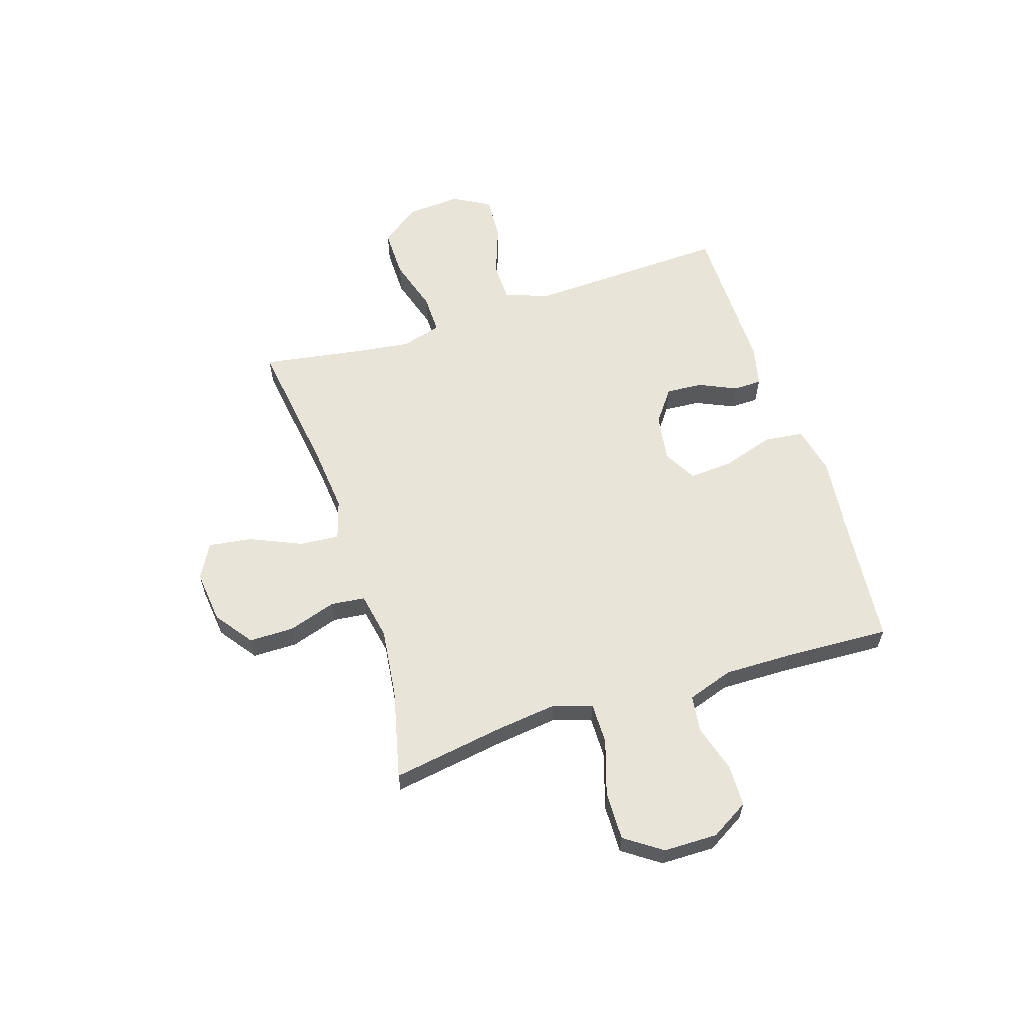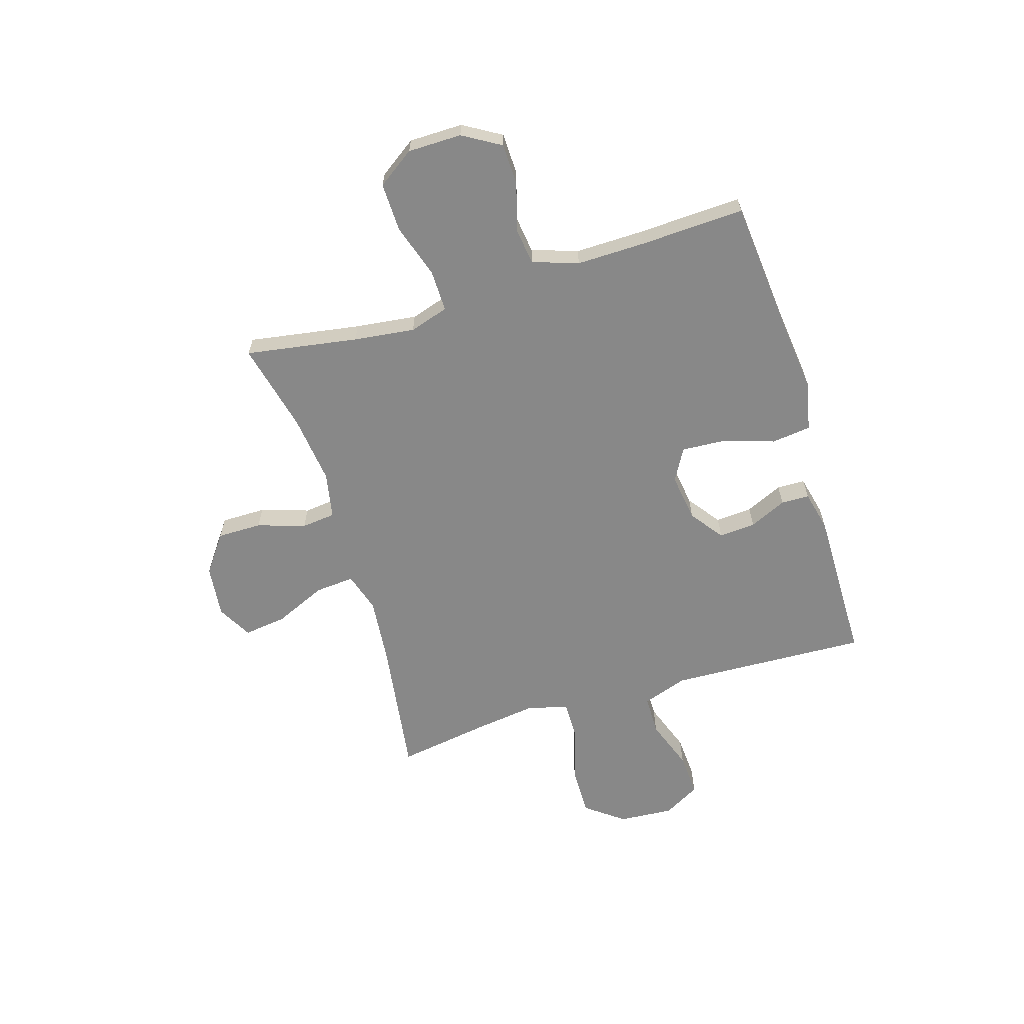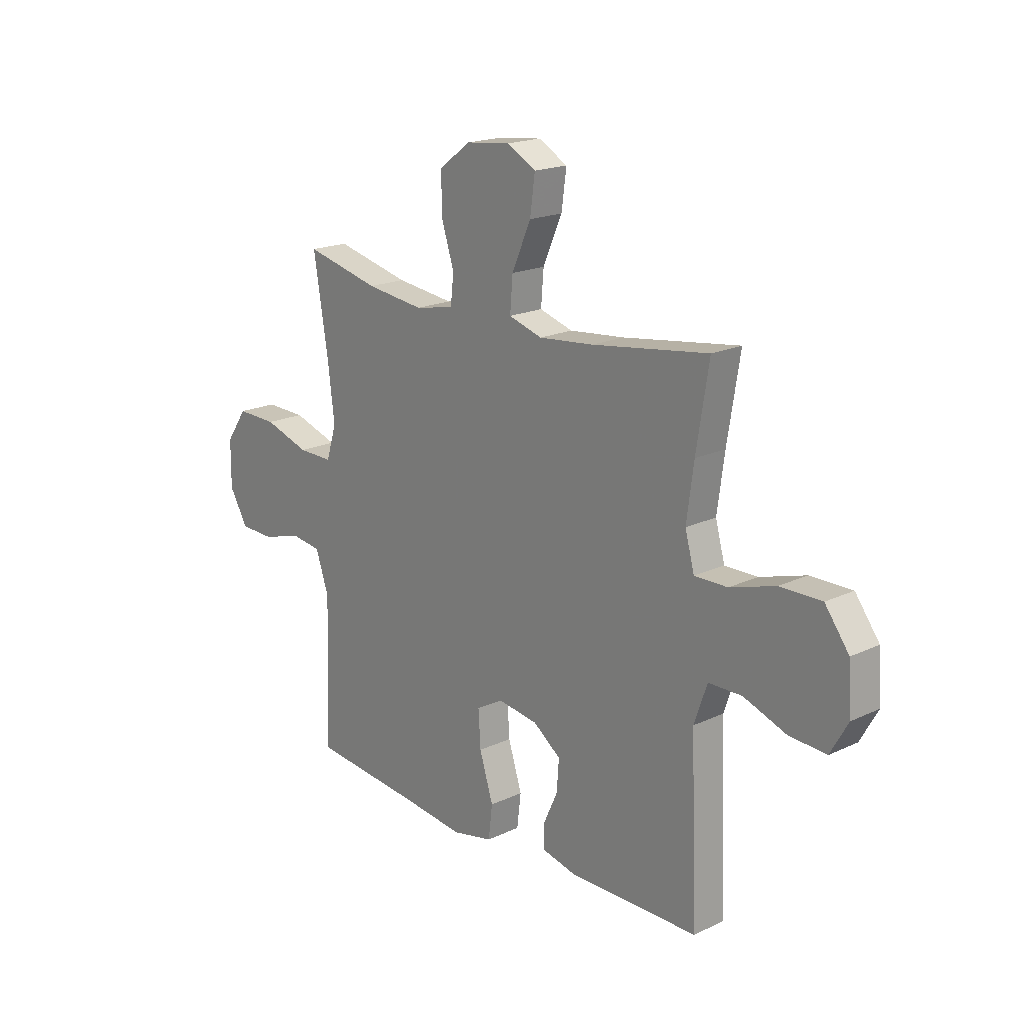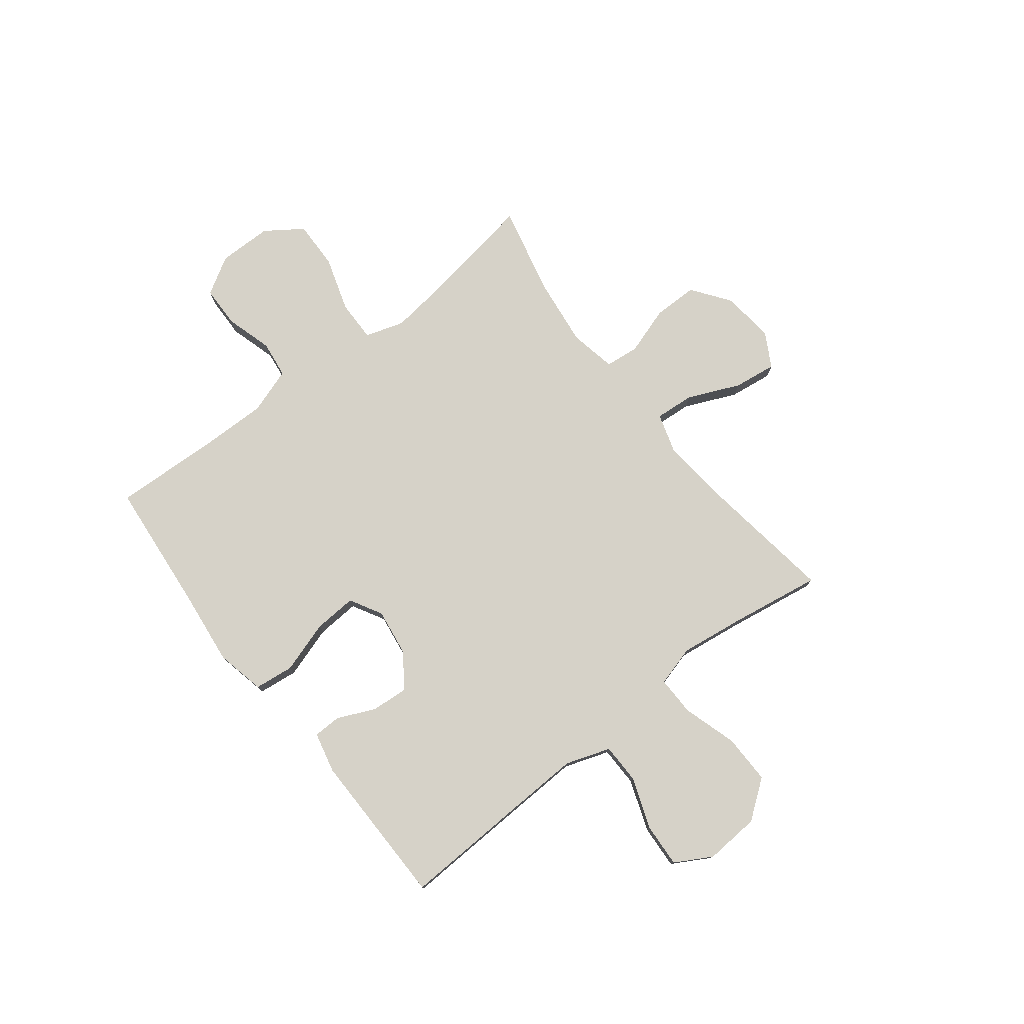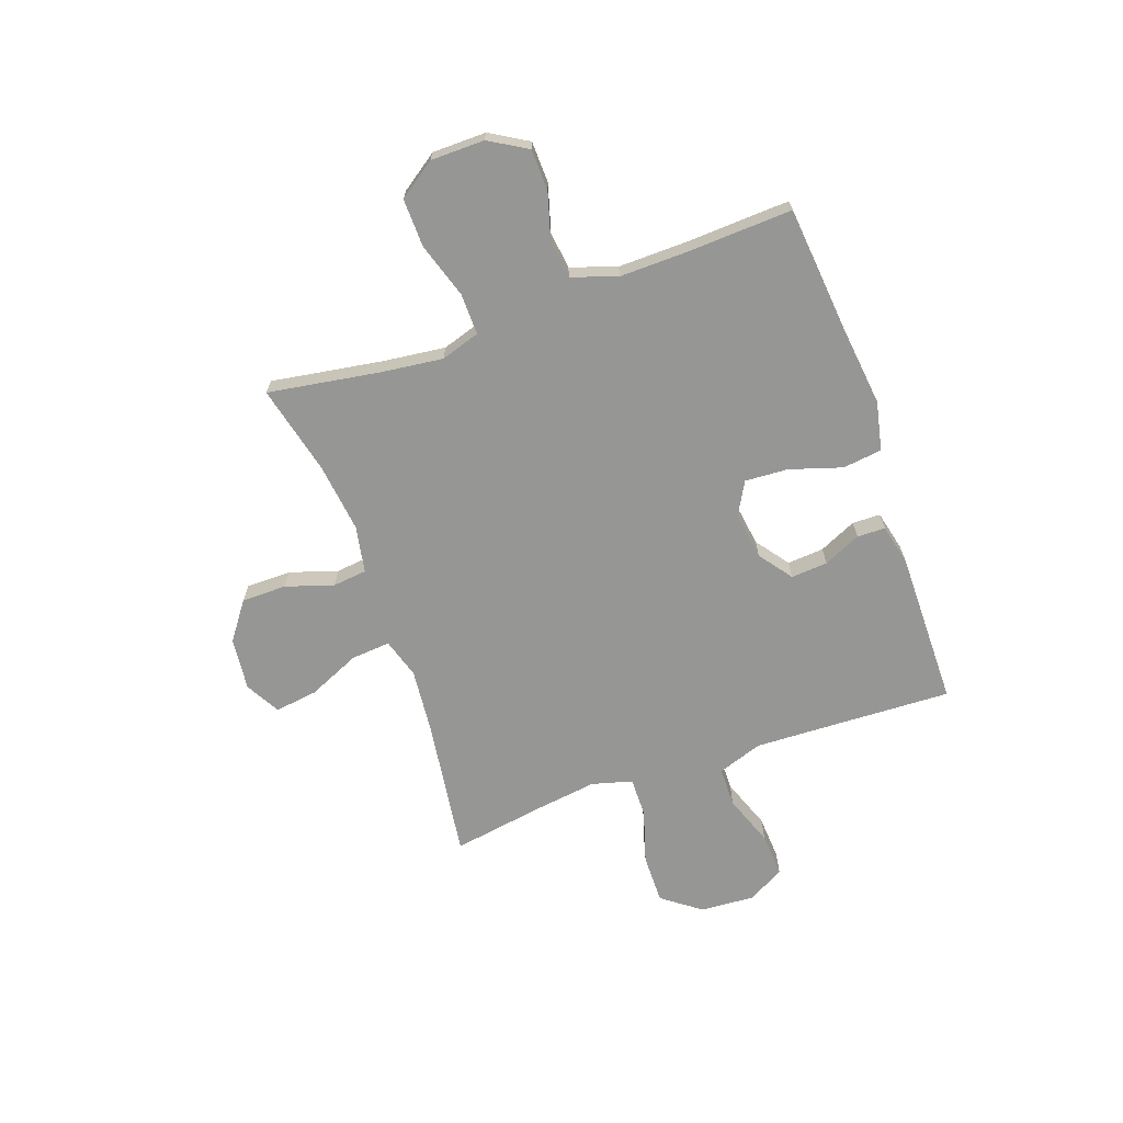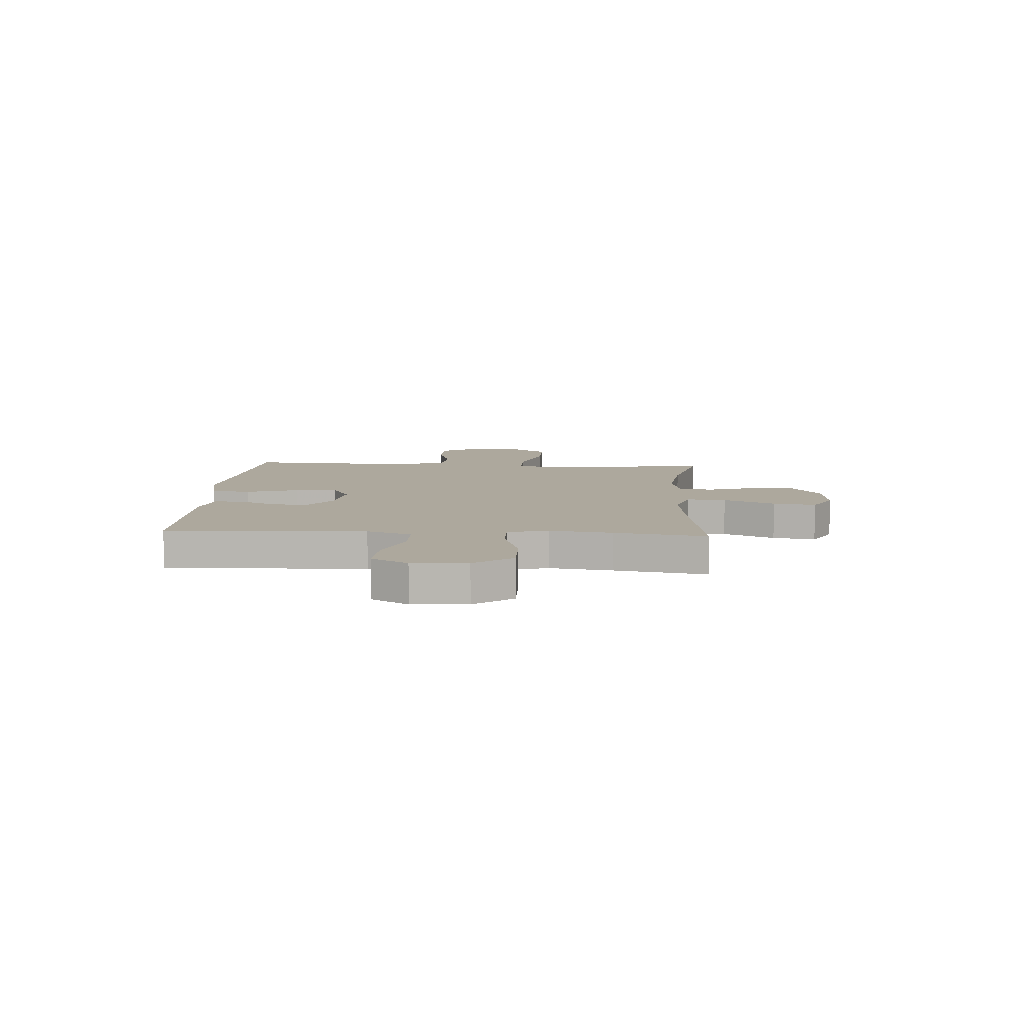
<metadata>
{"format":"obj","ext":"obj","renderer":"f3d","projection":"perspective","resolution":1024,"background":"white","views":[{"elev":60.0,"azim":72.2,"up":"+Y"},{"elev":-62.9,"azim":107.0,"up":"+Y"},{"elev":18.8,"azim":-131.8,"up":"+Z"},{"elev":77.5,"azim":-128.0,"up":"+Y"},{"elev":-67.7,"azim":109.6,"up":"+Y"},{"elev":8.7,"azim":-86.3,"up":"+Y"}]}
</metadata>
<code>
v 0.5 0.07 -0.5
v 0.248 0.07 -0.524
v 0.111 0.07 -0.54
v 0.019 0.07 -0.52
v 0.01 0.07 -0.446
v 0.041 0.07 -0.348
v 0.046 0.07 -0.267
v -0.015 0.07 -0.233
v -0.105 0.07 -0.246
v -0.167 0.07 -0.292
v -0.162 0.07 -0.361
v -0.13 0.07 -0.431
v -0.131 0.07 -0.484
v -0.207 0.07 -0.502
v -0.5 0.07 -0.5
v -0.49 0.07 -0.255
v -0.485 0.07 -0.124
v -0.514 0.07 -0.04
v -0.589 0.07 -0.039
v -0.685 0.07 -0.074
v -0.768 0.07 -0.079
v -0.807 0.07 -0.01
v -0.8 0.07 0.093
v -0.746 0.07 0.165
v -0.653 0.07 0.164
v -0.551 0.07 0.133
v -0.477 0.07 0.132
v -0.456 0.07 0.208
v -0.472 0.07 0.326
v -0.5 0.07 0.5
v -0.239 0.07 0.463
v -0.115 0.07 0.451
v -0.04 0.07 0.474
v -0.046 0.07 0.548
v -0.089 0.07 0.645
v -0.1 0.07 0.726
v -0.035 0.07 0.762
v 0.064 0.07 0.751
v 0.135 0.07 0.699
v 0.135 0.07 0.615
v 0.106 0.07 0.525
v 0.113 0.07 0.461
v 0.201 0.07 0.444
v 0.332 0.07 0.46
v 0.5 0.07 0.5
v 0.466 0.07 0.289
v 0.452 0.07 0.174
v 0.475 0.07 0.101
v 0.553 0.07 0.102
v 0.656 0.07 0.135
v 0.747 0.07 0.137
v 0.795 0.07 0.068
v 0.796 0.07 -0.033
v 0.754 0.07 -0.104
v 0.676 0.07 -0.106
v 0.587 0.07 -0.08
v 0.518 0.07 -0.089
v 0.489 0.07 -0.175
v 0.491 0.07 -0.303
v 0.5 0 -0.5
v 0.248 0 -0.524
v 0.111 0 -0.54
v 0.019 0 -0.52
v 0.01 0 -0.446
v 0.041 0 -0.348
v 0.046 0 -0.267
v -0.015 0 -0.233
v -0.105 0 -0.246
v -0.167 0 -0.292
v -0.162 0 -0.361
v -0.13 0 -0.431
v -0.131 0 -0.484
v -0.207 0 -0.502
v -0.5 0 -0.5
v -0.49 0 -0.255
v -0.485 0 -0.124
v -0.514 0 -0.04
v -0.589 0 -0.039
v -0.685 0 -0.074
v -0.768 0 -0.079
v -0.807 0 -0.01
v -0.8 0 0.093
v -0.746 0 0.165
v -0.653 0 0.164
v -0.551 0 0.133
v -0.477 0 0.132
v -0.456 0 0.208
v -0.472 0 0.326
v -0.5 0 0.5
v -0.239 0 0.463
v -0.115 0 0.451
v -0.04 0 0.474
v -0.046 0 0.548
v -0.089 0 0.645
v -0.1 0 0.726
v -0.035 0 0.762
v 0.064 0 0.751
v 0.135 0 0.699
v 0.135 0 0.615
v 0.106 0 0.525
v 0.113 0 0.461
v 0.201 0 0.444
v 0.332 0 0.46
v 0.5 0 0.5
v 0.466 0 0.289
v 0.452 0 0.174
v 0.475 0 0.101
v 0.553 0 0.102
v 0.656 0 0.135
v 0.747 0 0.137
v 0.795 0 0.068
v 0.796 0 -0.033
v 0.754 0 -0.104
v 0.676 0 -0.106
v 0.587 0 -0.08
v 0.518 0 -0.089
v 0.489 0 -0.175
v 0.491 0 -0.303
f 54 55 56
f 53 54 56
f 52 53 56
f 51 52 56
f 50 51 56
f 49 50 56
f 48 49 56 57
f 47 48 57 58
f 44 45 46
f 43 44 46 47
f 47 58 59
f 43 47 59
f 42 43 59
f 39 40 41
f 38 39 41
f 37 38 41
f 36 37 41
f 35 36 41
f 34 35 41
f 33 34 41 42
f 29 30 31
f 28 29 31 32
f 42 59 1
f 33 42 1
f 32 33 1
f 28 32 1
f 27 28 1
f 24 25 26
f 23 24 26
f 22 23 26
f 21 22 26
f 20 21 26
f 19 20 26
f 14 15 16
f 13 14 16
f 12 13 16
f 11 12 16
f 10 11 16 17
f 9 10 17 18
f 4 5 6
f 3 4 6
f 2 3 6
f 2 6 7
f 1 2 7
f 27 1 7 8
f 18 19 26 27
f 8 9 18 27
f 115 114 113
f 115 113 112
f 115 112 111
f 115 111 110
f 115 110 109
f 115 109 108
f 116 115 108 107
f 117 116 107 106
f 105 104 103
f 106 105 103 102
f 118 117 106
f 118 106 102
f 118 102 101
f 100 99 98
f 100 98 97
f 100 97 96
f 100 96 95
f 100 95 94
f 100 94 93
f 101 100 93 92
f 90 89 88
f 91 90 88 87
f 60 118 101
f 60 101 92
f 60 92 91
f 60 91 87
f 60 87 86
f 85 84 83
f 85 83 82
f 85 82 81
f 85 81 80
f 85 80 79
f 85 79 78
f 75 74 73
f 75 73 72
f 75 72 71
f 75 71 70
f 76 75 70 69
f 77 76 69 68
f 65 64 63
f 65 63 62
f 65 62 61
f 66 65 61
f 66 61 60
f 67 66 60 86
f 86 85 78 77
f 86 77 68 67
f 1 60 61 2
f 2 61 62 3
f 3 62 63 4
f 4 63 64 5
f 5 64 65 6
f 6 65 66 7
f 7 66 67 8
f 8 67 68 9
f 9 68 69 10
f 10 69 70 11
f 11 70 71 12
f 12 71 72 13
f 13 72 73 14
f 14 73 74 15
f 15 74 75 16
f 16 75 76 17
f 17 76 77 18
f 18 77 78 19
f 19 78 79 20
f 20 79 80 21
f 21 80 81 22
f 22 81 82 23
f 23 82 83 24
f 24 83 84 25
f 25 84 85 26
f 26 85 86 27
f 27 86 87 28
f 28 87 88 29
f 29 88 89 30
f 30 89 90 31
f 31 90 91 32
f 32 91 92 33
f 33 92 93 34
f 34 93 94 35
f 35 94 95 36
f 36 95 96 37
f 37 96 97 38
f 38 97 98 39
f 39 98 99 40
f 40 99 100 41
f 41 100 101 42
f 42 101 102 43
f 43 102 103 44
f 44 103 104 45
f 45 104 105 46
f 46 105 106 47
f 47 106 107 48
f 48 107 108 49
f 49 108 109 50
f 50 109 110 51
f 51 110 111 52
f 52 111 112 53
f 53 112 113 54
f 54 113 114 55
f 55 114 115 56
f 56 115 116 57
f 57 116 117 58
f 58 117 118 59
f 59 118 60 1

</code>
